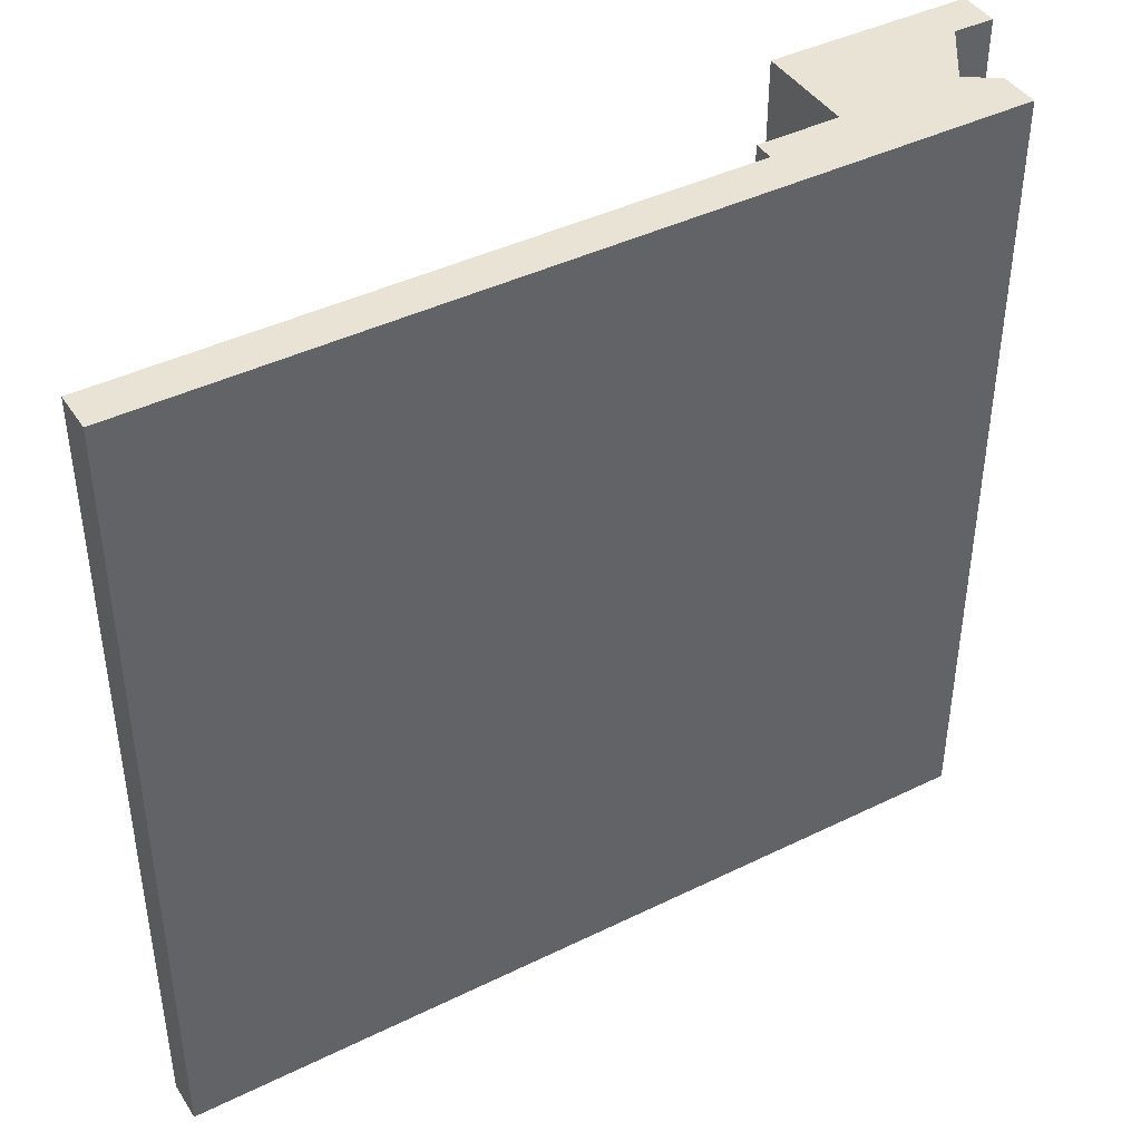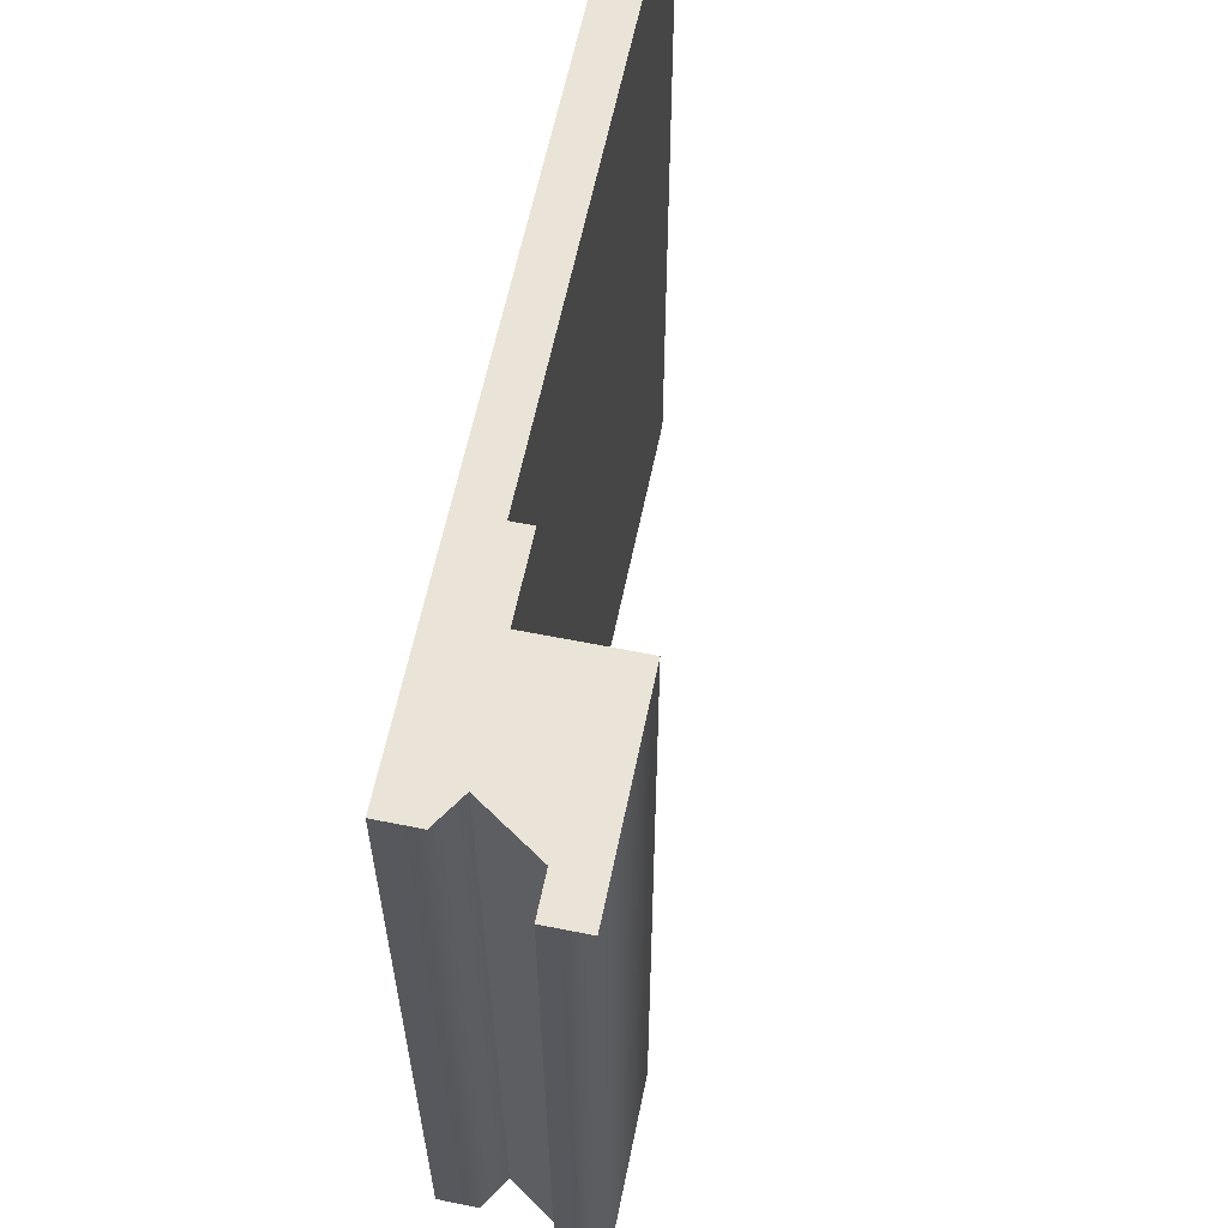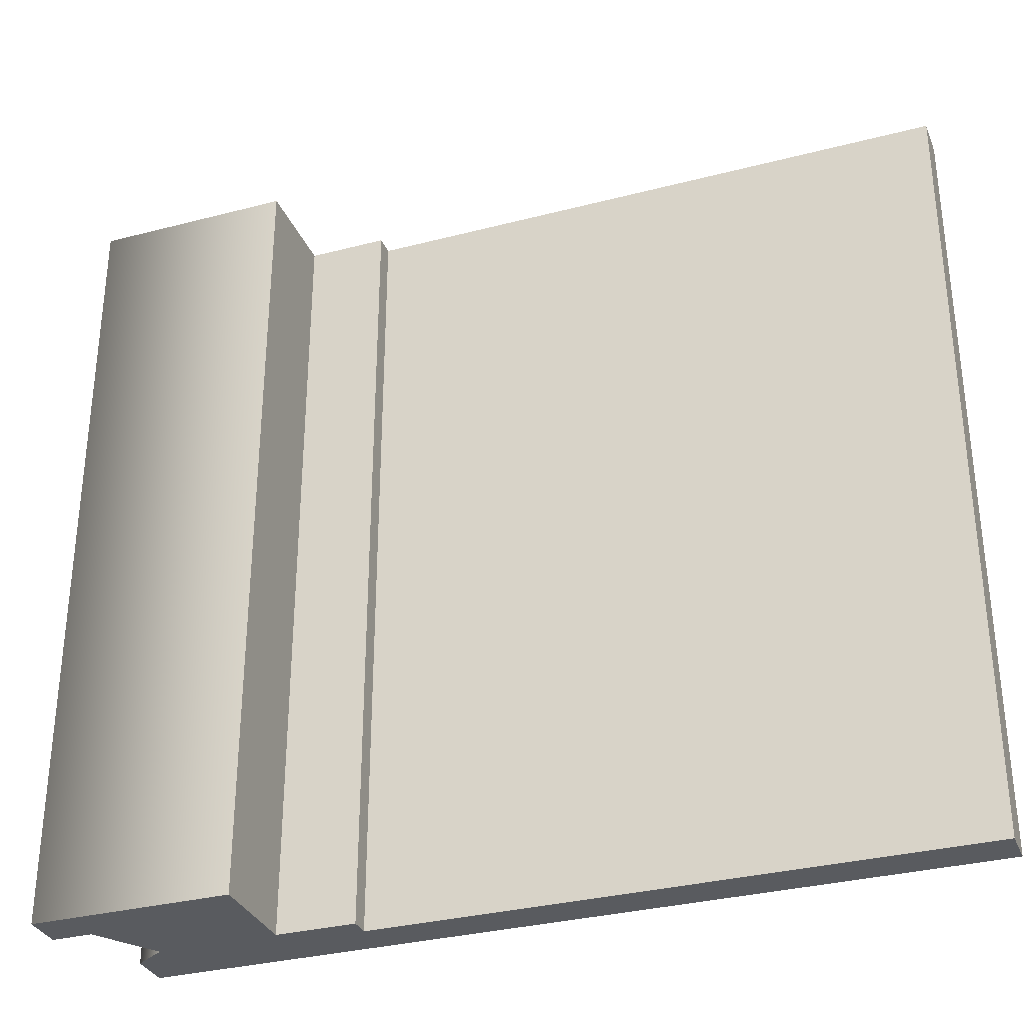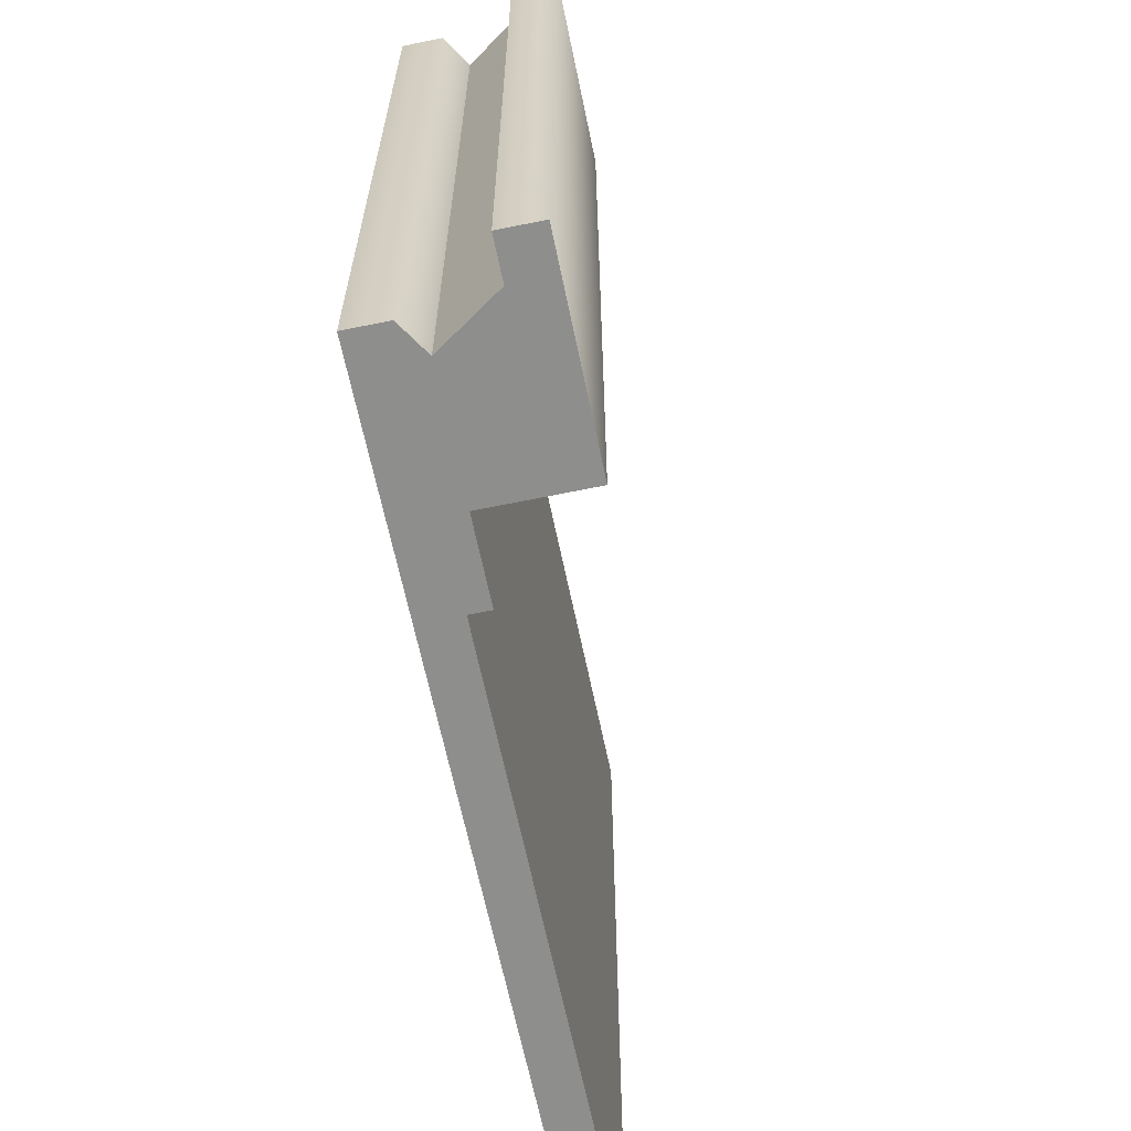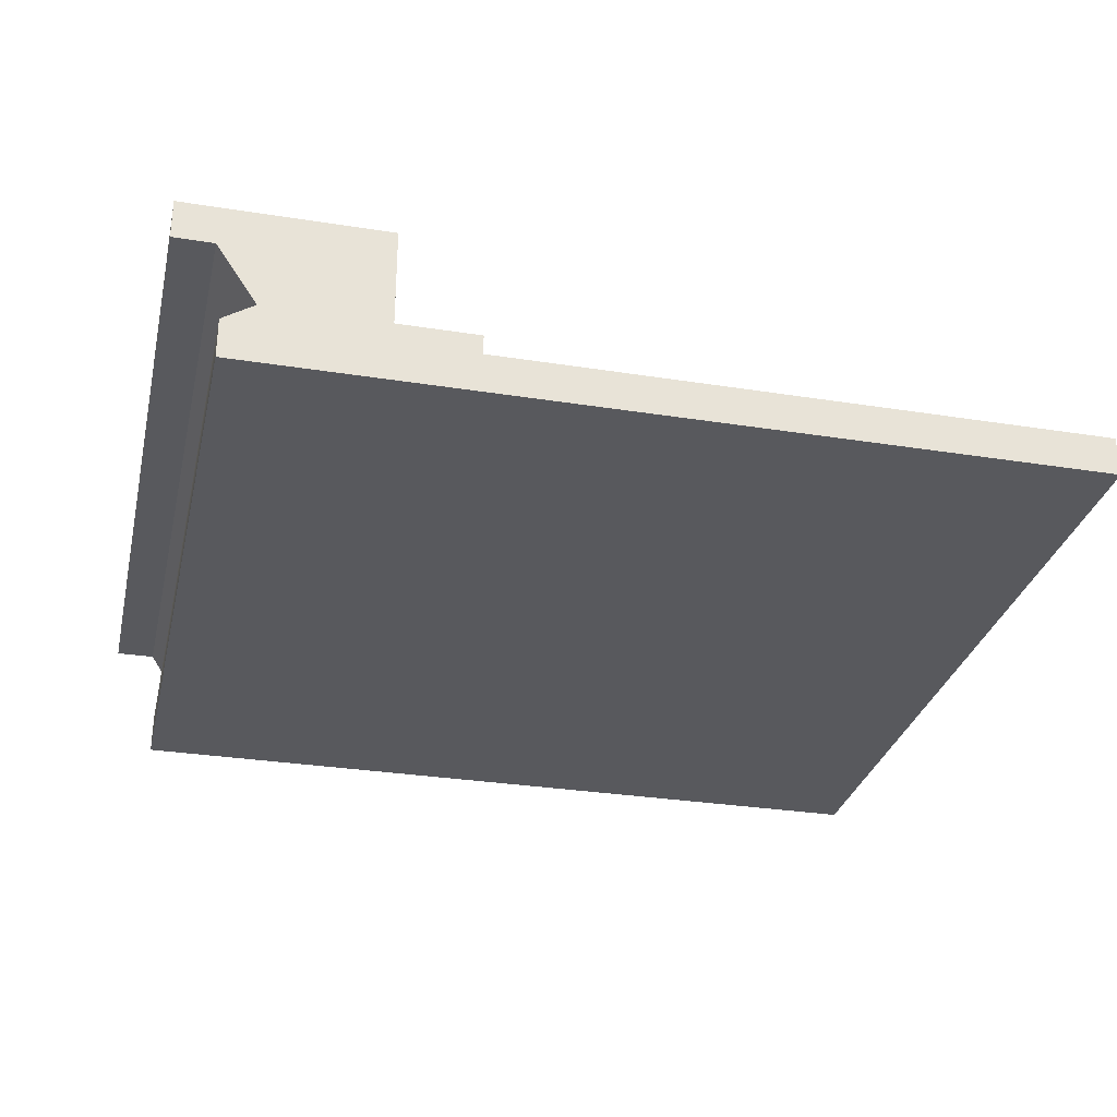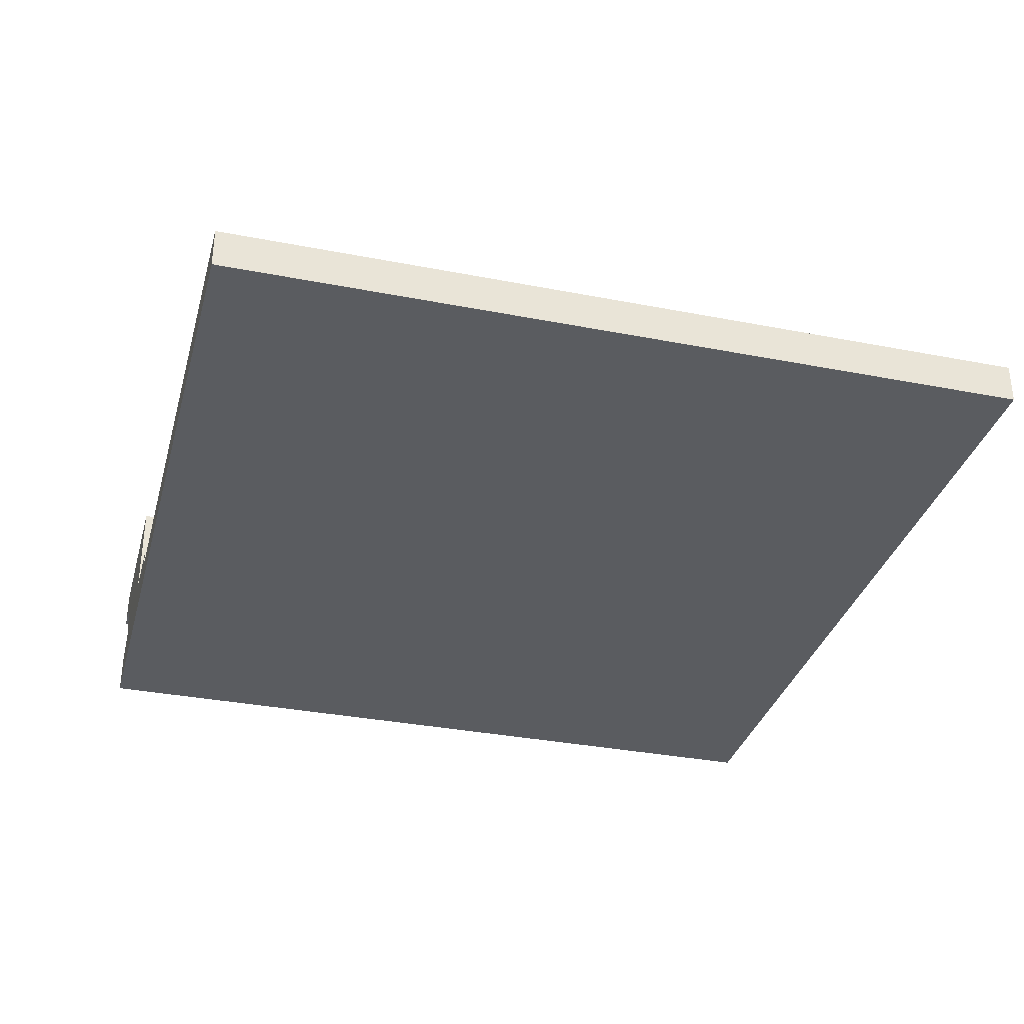
<metadata>
{"format":"obj","ext":"obj","renderer":"f3d","projection":"perspective","resolution":1024,"background":"white","views":[{"elev":42.3,"azim":-30.4,"up":"+Z"},{"elev":61.2,"azim":101.6,"up":"+Z"},{"elev":-32.4,"azim":-160.0,"up":"+Z"},{"elev":-64.8,"azim":101.7,"up":"+Z"},{"elev":-30.2,"azim":167.0,"up":"+Y"},{"elev":-33.6,"azim":-104.9,"up":"+Y"}]}
</metadata>
<code>
g roof-flat-side
v 0.7 0.15 -1 1 1 1
v 0.7 0.4 -1 1 1 1
v 0.7 0.15 1 1 1 1
v 0.7 0.4 1 1 1 1
v 0.5 0.15 -1 1 1 1
v 0.5 0.15 1 1 1 1
v 1.2 0.4 -1 1 1 1
v 1.2 0.4 1 1 1 1
v 1.2 0.3 -1 1 1 1
v 1.2 0.3 1 1 1 1
v 1.1 0.3 1 1 1 1
v 1.1 0.3 -1 1 1 1
v 0.5 0 -1 1 1 1
v 0.5 0 1 1 1 1
v 1.078 0 1 1 1 1
v 1.078 0 -1 1 1 1
v 1.078 0.1 -1 1 1 1
v 1.078 0.1 1 1 1 1
v 1 0.15 -1 1 1 1
v 1 0.15 1 1 1 1
v 0.5 0 1 1 1 1
v -1 0 1 1 1 1
v 0.5 0.1 1 1 1 1
v -1 0.1 1 1 1 1
v 0.5 0 -1 1 1 1
v -1 0 -1 1 1 1
v -1 0.1 -1 1 1 1
v 0.5 0.1 -1 1 1 1
f 3 2 1
f 2 3 4
f 5 3 1
f 3 5 6
f 2 8 7
f 8 2 4
f 8 9 7
f 9 8 10
f 11 9 10
f 9 11 12
f 14 5 13
f 5 14 6
f 14 16 15
f 16 14 13
f 18 16 17
f 16 18 15
f 19 18 17
f 18 19 20
f 5 16 13
f 16 5 17
f 17 5 19
f 19 5 1
f 19 1 12
f 12 1 2
f 12 2 9
f 9 2 7
f 8 11 10
f 4 11 8
f 3 11 4
f 11 3 20
f 6 20 3
f 6 18 20
f 14 18 6
f 18 14 15
f 11 19 12
f 19 11 20
f 23 22 21
f 22 23 24
f 22 25 21
f 25 22 26
f 27 25 26
f 25 27 28
f 22 27 26
f 27 22 24
f 27 23 28
f 23 27 24
g roof-flat-side
f 3 2 1
f 2 3 4
f 5 3 1
f 3 5 6
f 2 8 7
f 8 2 4
f 8 9 7
f 9 8 10
f 11 9 10
f 9 11 12
f 14 5 13
f 5 14 6
f 14 16 15
f 16 14 13
f 18 16 17
f 16 18 15
f 19 18 17
f 18 19 20
f 5 16 13
f 16 5 17
f 17 5 19
f 19 5 1
f 19 1 12
f 12 1 2
f 12 2 9
f 9 2 7
f 8 11 10
f 4 11 8
f 3 11 4
f 11 3 20
f 6 20 3
f 6 18 20
f 14 18 6
f 18 14 15
f 11 19 12
f 19 11 20
f 23 22 21
f 22 23 24
f 22 25 21
f 25 22 26
f 27 25 26
f 25 27 28
f 22 27 26
f 27 22 24
f 27 23 28
f 23 27 24

</code>
